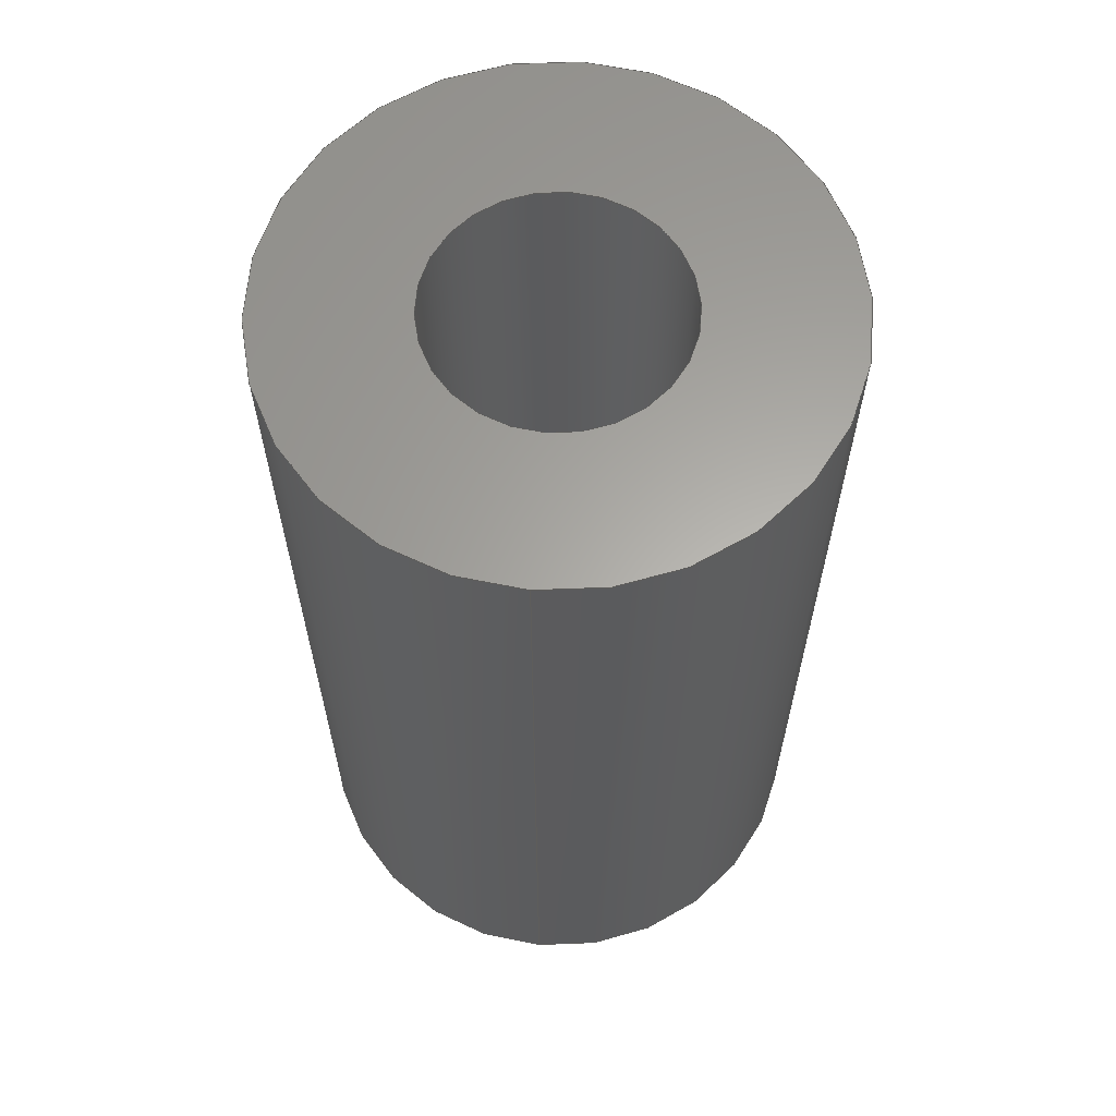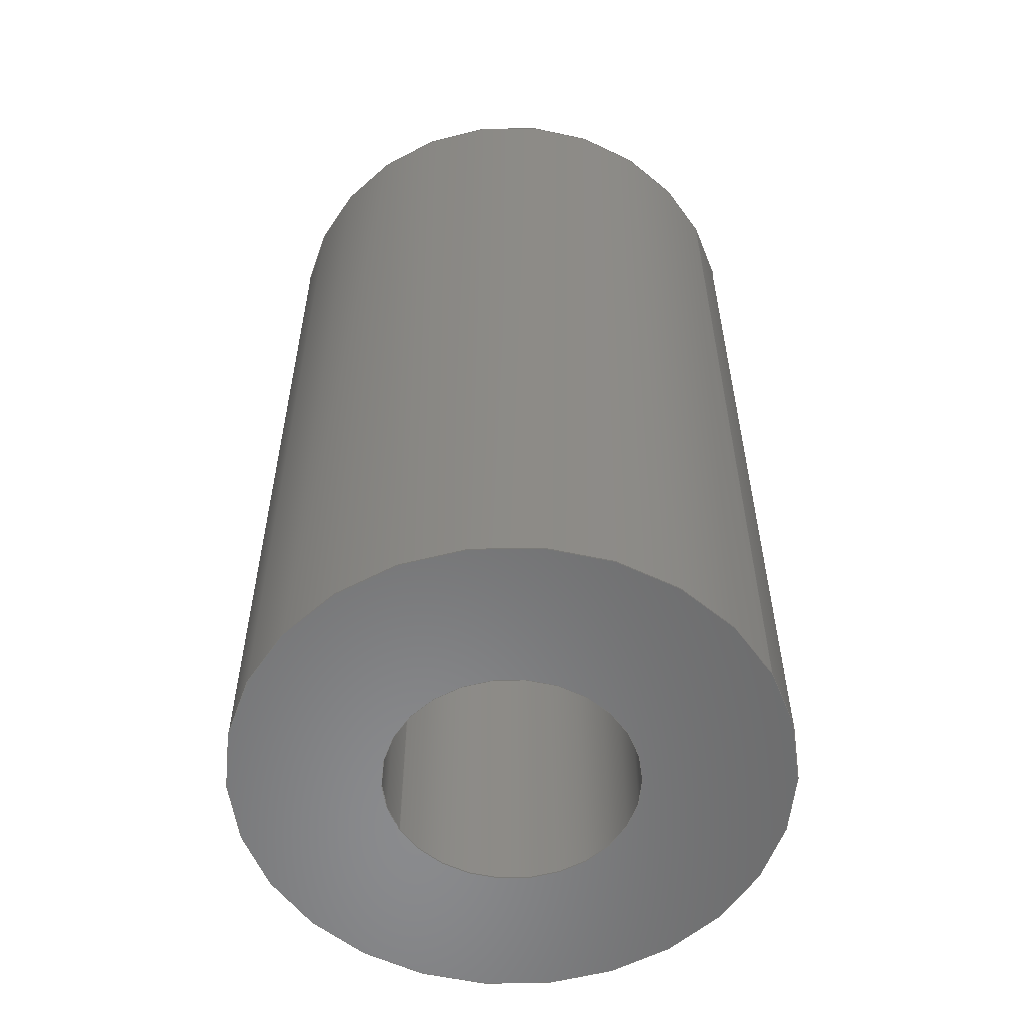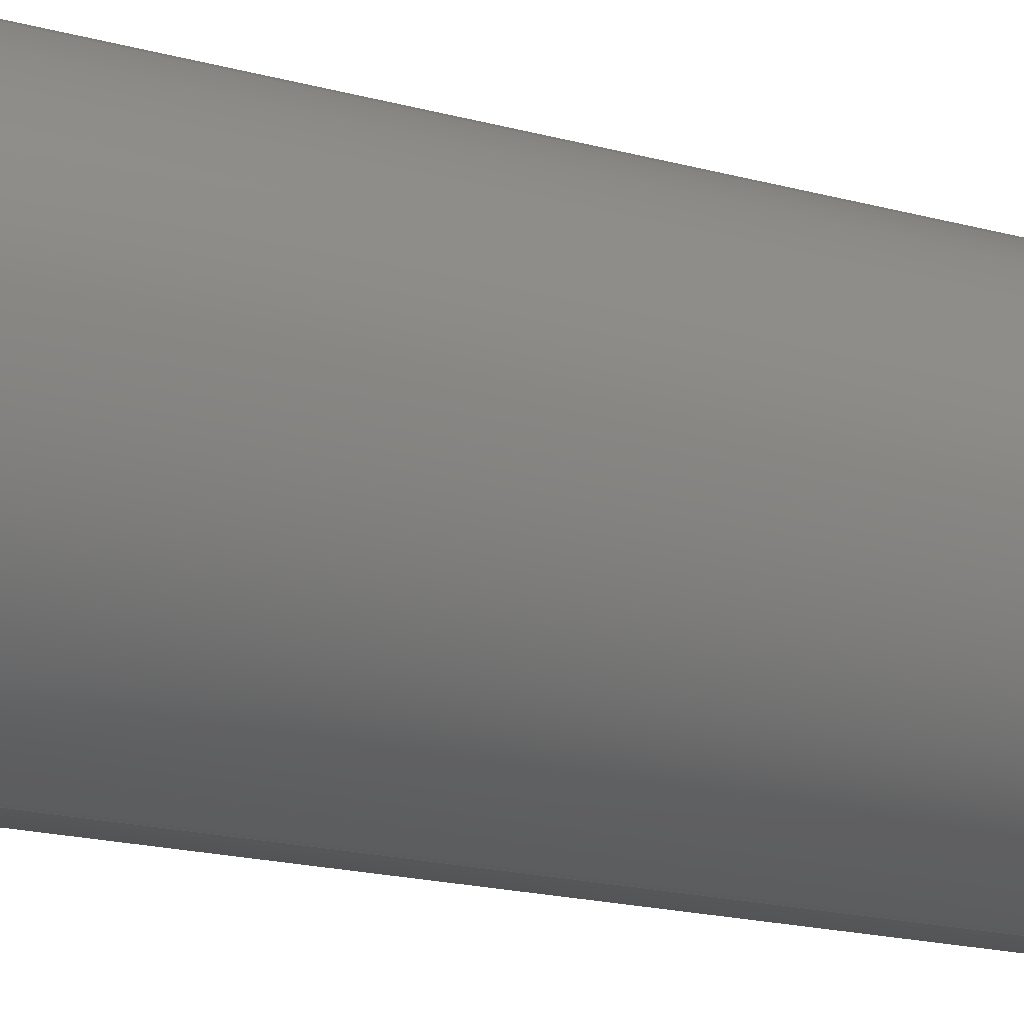
<metadata>
{"format":"step","ext":"step","renderer":"f3d","projection":"perspective","resolution":1024,"background":"white","views":[{"elev":62.6,"azim":-175.3,"up":"+Y"},{"elev":-56.5,"azim":-61.2,"up":"+Y"},{"elev":-23.8,"azim":67.4,"up":"+Z"}]}
</metadata>
<code>
ISO-10303-21;
DATA;
#1 = VERTEX_POINT ( 'NONE', #183 ) ;
#2 =( NAMED_UNIT ( * ) PLANE_ANGLE_UNIT ( ) SI_UNIT ( $, .RADIAN. ) );
#3 = ORIENTED_EDGE ( 'NONE', *, *, #194, .T. ) ;
#4 = PRODUCT_DEFINITION_CONTEXT ( 'detailed design', #82, 'design' ) ;
#5 = FILL_AREA_STYLE_COLOUR ( '', #173 ) ;
#6 = CYLINDRICAL_SURFACE ( 'NONE', #220, 0.8 ) ;
#7 = DIRECTION ( 'NONE',  ( -0, -1, -0 ) ) ;
#8 = ADVANCED_FACE ( 'NONE', ( #229 ), #141, .T. ) ;
#9 = VECTOR ( 'NONE', #7, 1000 ) ;
#10 = DIRECTION ( 'NONE',  ( 0, -1, -0 ) ) ;
#11 = DIRECTION ( 'NONE',  ( 0, 0, -1 ) ) ;
#12 = PRODUCT_CONTEXT ( 'NONE', #72, 'mechanical' ) ;
#13 = DIRECTION ( 'NONE',  ( -0, 1, -0 ) ) ;
#14 = STYLED_ITEM ( 'NONE', ( #231 ), #51 ) ;
#15 = VERTEX_POINT ( 'NONE', #86 ) ;
#16 = FILL_AREA_STYLE ('',( #95 ) ) ;
#17 = EDGE_LOOP ( 'NONE', ( #107, #102 ) ) ;
#18 = UNCERTAINTY_MEASURE_WITH_UNIT (LENGTH_MEASURE( 1e-05 ), #75, 'distance_accuracy_value', 'NONE');
#19 = CIRCLE ( 'NONE', #121, 1.75 ) ;
#20 =( GEOMETRIC_REPRESENTATION_CONTEXT ( 3 ) GLOBAL_UNCERTAINTY_ASSIGNED_CONTEXT ( ( #201 ) ) GLOBAL_UNIT_ASSIGNED_CONTEXT ( ( #105, #2, #27 ) ) REPRESENTATION_CONTEXT ( 'NONE', 'WORKASPACE' ) );
#21 = EDGE_CURVE ( 'NONE', #211, #1, #137, .T. ) ;
#22 = EDGE_LOOP ( 'NONE', ( #100, #83, #244, #78 ) ) ;
#23 = UNCERTAINTY_MEASURE_WITH_UNIT (LENGTH_MEASURE( 1e-05 ), #127, 'distance_accuracy_value', 'NONE');
#24 = PRESENTATION_STYLE_ASSIGNMENT (( #219 ) ) ;
#25 = DIRECTION ( 'NONE',  ( 0, 0, -1 ) ) ;
#26 = AXIS2_PLACEMENT_3D ( 'NONE', #109, #145, #45 ) ;
#27 =( NAMED_UNIT ( * ) SI_UNIT ( $, .STERADIAN. ) SOLID_ANGLE_UNIT ( ) );
#28 = PRESENTATION_STYLE_ASSIGNMENT (( #115 ) ) ;
#29 = FACE_OUTER_BOUND ( 'NONE', #135, .T. ) ;
#30 = DIRECTION ( 'NONE',  ( 0, 0, -1 ) ) ;
#31 = MECHANICAL_DESIGN_GEOMETRIC_PRESENTATION_REPRESENTATION (  '', ( #140 ), #98 ) ;
#32 = SURFACE_SIDE_STYLE ('',( #207 ) ) ;
#33 = EDGE_CURVE ( 'NONE', #212, #214, #67, .T. ) ;
#34 = DIRECTION ( 'NONE',  ( -0, 1, -0 ) ) ;
#35 = VECTOR ( 'NONE', #46, 1000 ) ;
#36 = DIRECTION ( 'NONE',  ( -0, 1, -0 ) ) ;
#37 = ORIENTED_EDGE ( 'NONE', *, *, #33, .F. ) ;
#38 = EDGE_CURVE ( 'NONE', #1, #181, #125, .T. ) ;
#39 = CIRCLE ( 'NONE', #222, 0.8 ) ;
#40 = PRODUCT ( 'M2x6x3.5 - Heat Set Insert', 'M2x6x3.5 - Heat Set Insert', '', ( #12 ) ) ;
#41 = ORIENTED_EDGE ( 'NONE', *, *, #147, .F. ) ;
#42 = EDGE_LOOP ( 'NONE', ( #156, #157 ) ) ;
#43 = FACE_BOUND ( 'NONE', #99, .T. ) ;
#44 = DIRECTION ( 'NONE',  ( -0, -1, -0 ) ) ;
#45 = DIRECTION ( 'NONE',  ( 0, 0, -1 ) ) ;
#46 = DIRECTION ( 'NONE',  ( -0, -1, -0 ) ) ;
#47 = DIRECTION ( 'NONE',  ( 0, 0, -1 ) ) ;
#48 = PRODUCT_DEFINITION_FORMATION_WITH_SPECIFIED_SOURCE ( 'ANY', '', #40, .NOT_KNOWN. ) ;
#49 = CYLINDRICAL_SURFACE ( 'NONE', #198, 1.75 ) ;
#50 = DIRECTION ( 'NONE',  ( -0, -1, -0 ) ) ;
#51 = MANIFOLD_SOLID_BREP ( 'M2x0.4 Tapped Hole1', #118 ) ;
#52 = EDGE_CURVE ( 'NONE', #139, #214, #19, .T. ) ;
#53 = FILL_AREA_STYLE ('',( #155 ) ) ;
#54 =( GEOMETRIC_REPRESENTATION_CONTEXT ( 3 ) GLOBAL_UNCERTAINTY_ASSIGNED_CONTEXT ( ( #23 ) ) GLOBAL_UNIT_ASSIGNED_CONTEXT ( ( #127, #187, #87 ) ) REPRESENTATION_CONTEXT ( 'NONE', 'WORKASPACE' ) );
#55 = AXIS2_PLACEMENT_3D ( 'NONE', #191, #192, #154 ) ;
#56 = CARTESIAN_POINT ( 'NONE',  ( 0, 6, 0 ) ) ;
#57 = EDGE_CURVE ( 'NONE', #197, #212, #114, .T. ) ;
#58 = DIRECTION ( 'NONE',  ( 0, 0, 1 ) ) ;
#59 = VECTOR ( 'NONE', #69, 1000 ) ;
#60 = AXIS2_PLACEMENT_3D ( 'NONE', #56, #10, #223 ) ;
#61 = ORIENTED_EDGE ( 'NONE', *, *, #52, .T. ) ;
#62 = EDGE_CURVE ( 'NONE', #211, #15, #88, .T. ) ;
#63 = AXIS2_PLACEMENT_3D ( 'NONE', #128, #36, #58 ) ;
#64 =( NAMED_UNIT ( * ) SI_UNIT ( $, .STERADIAN. ) SOLID_ANGLE_UNIT ( ) );
#65 = ORIENTED_EDGE ( 'NONE', *, *, #38, .F. ) ;
#66 = FILL_AREA_STYLE_COLOUR ( '', #208 ) ;
#67 = LINE ( 'NONE', #142, #35 ) ;
#68 = SURFACE_STYLE_FILL_AREA ( #189 ) ;
#69 = DIRECTION ( 'NONE',  ( -0, 1, -0 ) ) ;
#70 = CIRCLE ( 'NONE', #85, 1.75 ) ;
#71 = CARTESIAN_POINT ( 'NONE',  ( 0, -2.143e-16, 0 ) ) ;
#72 = APPLICATION_CONTEXT ( 'automotive_design' ) ;
#73 = CARTESIAN_POINT ( 'NONE',  ( 0, 6, 0 ) ) ;
#74 = CARTESIAN_POINT ( 'NONE',  ( 9.797e-17, 6, -0.8 ) ) ;
#75 =( LENGTH_UNIT ( ) NAMED_UNIT ( * ) SI_UNIT ( .MILLI., .METRE. ) );
#76 = FACE_BOUND ( 'NONE', #17, .T. ) ;
#77 = ORIENTED_EDGE ( 'NONE', *, *, #21, .T. ) ;
#78 = ORIENTED_EDGE ( 'NONE', *, *, #52, .F. ) ;
#79 = ADVANCED_FACE ( 'NONE', ( #113 ), #49, .T. ) ;
#80 = CARTESIAN_POINT ( 'NONE',  ( 0, -1.072e-16, 0 ) ) ;
#81 = EDGE_LOOP ( 'NONE', ( #3, #238, #41, #37 ) ) ;
#82 = APPLICATION_CONTEXT ( 'automotive_design' ) ;
#83 = ORIENTED_EDGE ( 'NONE', *, *, #57, .T. ) ;
#84 = AXIS2_PLACEMENT_3D ( 'NONE', #216, #44, #25 ) ;
#85 = AXIS2_PLACEMENT_3D ( 'NONE', #174, #150, #11 ) ;
#86 = CARTESIAN_POINT ( 'NONE',  ( 0, 6, 0.8 ) ) ;
#87 =( NAMED_UNIT ( * ) SI_UNIT ( $, .STERADIAN. ) SOLID_ANGLE_UNIT ( ) );
#88 = LINE ( 'NONE', #111, #59 ) ;
#89 =( LENGTH_UNIT ( ) NAMED_UNIT ( * ) SI_UNIT ( .MILLI., .METRE. ) );
#90 = DIRECTION ( 'NONE',  ( -0, -1, -0 ) ) ;
#91 = DIRECTION ( 'NONE',  ( -0, -1, -0 ) ) ;
#92 =( NAMED_UNIT ( * ) SI_UNIT ( $, .STERADIAN. ) SOLID_ANGLE_UNIT ( ) );
#93 = AXIS2_PLACEMENT_3D ( 'NONE', #97, #91, #151 ) ;
#94 = PLANE ( 'NONE',  #60 ) ;
#95 = FILL_AREA_STYLE_COLOUR ( '', #242 ) ;
#96 = APPLICATION_PROTOCOL_DEFINITION ( 'draft international standard', 'automotive_design', 1998, #82 ) ;
#97 = CARTESIAN_POINT ( 'NONE',  ( 0, -2.143e-16, 0 ) ) ;
#98 =( GEOMETRIC_REPRESENTATION_CONTEXT ( 3 ) GLOBAL_UNCERTAINTY_ASSIGNED_CONTEXT ( ( #18 ) ) GLOBAL_UNIT_ASSIGNED_CONTEXT ( ( #75, #133, #119 ) ) REPRESENTATION_CONTEXT ( 'NONE', 'WORKASPACE' ) );
#99 = EDGE_LOOP ( 'NONE', ( #77, #218 ) ) ;
#100 = ORIENTED_EDGE ( 'NONE', *, *, #112, .F. ) ;
#101 = AXIS2_PLACEMENT_3D ( 'NONE', #80, #162, #228 ) ;
#102 = ORIENTED_EDGE ( 'NONE', *, *, #213, .F. ) ;
#103 = PLANE ( 'NONE',  #101 ) ;
#104 = ORIENTED_EDGE ( 'NONE', *, *, #21, .F. ) ;
#105 =( LENGTH_UNIT ( ) NAMED_UNIT ( * ) SI_UNIT ( .MILLI., .METRE. ) );
#106 =( LENGTH_UNIT ( ) NAMED_UNIT ( * ) SI_UNIT ( .MILLI., .METRE. ) );
#107 = ORIENTED_EDGE ( 'NONE', *, *, #202, .F. ) ;
#108 = UNCERTAINTY_MEASURE_WITH_UNIT (LENGTH_MEASURE( 1e-05 ), #106, 'distance_accuracy_value', 'NONE');
#109 = CARTESIAN_POINT ( 'NONE',  ( 0, 6, 0 ) ) ;
#110 = PRESENTATION_LAYER_ASSIGNMENT (  '', '', ( #144 ) ) ;
#111 = CARTESIAN_POINT ( 'NONE',  ( 0, 6, 0.8 ) ) ;
#112 = EDGE_CURVE ( 'NONE', #197, #139, #123, .T. ) ;
#113 = FACE_OUTER_BOUND ( 'NONE', #81, .T. ) ;
#114 = CIRCLE ( 'NONE', #26, 1.75 ) ;
#115 = SURFACE_STYLE_USAGE ( .BOTH. , #32 ) ;
#116 = DIRECTION ( 'NONE',  ( 0, 1, 0 ) ) ;
#117 = ORIENTED_EDGE ( 'NONE', *, *, #213, .T. ) ;
#118 = CLOSED_SHELL ( 'NONE', ( #130, #79, #161, #8, #235, #224 ) ) ;
#119 =( NAMED_UNIT ( * ) SI_UNIT ( $, .STERADIAN. ) SOLID_ANGLE_UNIT ( ) );
#120 = CARTESIAN_POINT ( 'NONE',  ( 0, 6, 0 ) ) ;
#121 = AXIS2_PLACEMENT_3D ( 'NONE', #71, #90, #47 ) ;
#122 = EDGE_LOOP ( 'NONE', ( #65, #104, #199, #179 ) ) ;
#123 = LINE ( 'NONE', #205, #9 ) ;
#124 = ORIENTED_EDGE ( 'NONE', *, *, #62, .F. ) ;
#125 = LINE ( 'NONE', #203, #182 ) ;
#126 = CIRCLE ( 'NONE', #63, 0.8 ) ;
#127 =( LENGTH_UNIT ( ) NAMED_UNIT ( * ) SI_UNIT ( .MILLI., .METRE. ) );
#128 = CARTESIAN_POINT ( 'NONE',  ( 0, 6, 0 ) ) ;
#129 = UNCERTAINTY_MEASURE_WITH_UNIT (LENGTH_MEASURE( 1e-05 ), #89, 'distance_accuracy_value', 'NONE');
#130 = ADVANCED_FACE ( 'NONE', ( #29 ), #206, .F. ) ;
#131 = DIRECTION ( 'NONE',  ( 0, 0, 1 ) ) ;
#132 = DIRECTION ( 'NONE',  ( 0, 0, 1 ) ) ;
#133 =( NAMED_UNIT ( * ) PLANE_ANGLE_UNIT ( ) SI_UNIT ( $, .RADIAN. ) );
#134 = CARTESIAN_POINT ( 'NONE',  ( 0, -2.143e-16, -1.75 ) ) ;
#135 = EDGE_LOOP ( 'NONE', ( #136, #164, #117, #124 ) ) ;
#136 = ORIENTED_EDGE ( 'NONE', *, *, #217, .F. ) ;
#137 = CIRCLE ( 'NONE', #148, 0.8 ) ;
#138 = ADVANCED_BREP_SHAPE_REPRESENTATION ( 'M2x6x3.5 - Heat Set Insert', ( #51, #55 ), #166 ) ;
#139 = VERTEX_POINT ( 'NONE', #193 ) ;
#140 = STYLED_ITEM ( 'NONE', ( #243 ), #138 ) ;
#141 = CYLINDRICAL_SURFACE ( 'NONE', #84, 1.75 ) ;
#142 = CARTESIAN_POINT ( 'NONE',  ( 0, 0, -1.75 ) ) ;
#143 = FACE_OUTER_BOUND ( 'NONE', #240, .T. ) ;
#144 = STYLED_ITEM ( 'NONE', ( #28 ), #224 ) ;
#145 = DIRECTION ( 'NONE',  ( -0, -1, -0 ) ) ;
#146 = DIRECTION ( 'NONE',  ( -0, 1, -0 ) ) ;
#147 = EDGE_CURVE ( 'NONE', #214, #139, #170, .T. ) ;
#148 = AXIS2_PLACEMENT_3D ( 'NONE', #167, #232, #163 ) ;
#149 = CIRCLE ( 'NONE', #159, 0.8 ) ;
#150 = DIRECTION ( 'NONE',  ( -0, -1, -0 ) ) ;
#151 = DIRECTION ( 'NONE',  ( 0, 0, -1 ) ) ;
#152 = FACE_OUTER_BOUND ( 'NONE', #42, .T. ) ;
#153 = PRODUCT_DEFINITION_SHAPE ( 'NONE', 'NONE',  #241 ) ;
#154 = DIRECTION ( 'NONE',  ( 1, 0, 0 ) ) ;
#155 = FILL_AREA_STYLE_COLOUR ( '', #204 ) ;
#156 = ORIENTED_EDGE ( 'NONE', *, *, #194, .F. ) ;
#157 = ORIENTED_EDGE ( 'NONE', *, *, #57, .F. ) ;
#158 = PRODUCT_RELATED_PRODUCT_CATEGORY ( 'part', '', ( #40 ) ) ;
#159 = AXIS2_PLACEMENT_3D ( 'NONE', #210, #116, #177 ) ;
#160 =( NAMED_UNIT ( * ) PLANE_ANGLE_UNIT ( ) SI_UNIT ( $, .RADIAN. ) );
#161 = ADVANCED_FACE ( 'NONE', ( #76, #152 ), #94, .F. ) ;
#162 = DIRECTION ( 'NONE',  ( 0, 1, 0 ) ) ;
#163 = DIRECTION ( 'NONE',  ( 0, 0, 1 ) ) ;
#164 = ORIENTED_EDGE ( 'NONE', *, *, #38, .T. ) ;
#165 = SURFACE_SIDE_STYLE ('',( #68 ) ) ;
#166 =( GEOMETRIC_REPRESENTATION_CONTEXT ( 3 ) GLOBAL_UNCERTAINTY_ASSIGNED_CONTEXT ( ( #129 ) ) GLOBAL_UNIT_ASSIGNED_CONTEXT ( ( #89, #160, #92 ) ) REPRESENTATION_CONTEXT ( 'NONE', 'WORKASPACE' ) );
#167 = CARTESIAN_POINT ( 'NONE',  ( 0, 0, 0 ) ) ;
#168 = FILL_AREA_STYLE ('',( #5 ) ) ;
#169 = CARTESIAN_POINT ( 'NONE',  ( 0, 0, 0 ) ) ;
#170 = CIRCLE ( 'NONE', #93, 1.75 ) ;
#171 = SURFACE_STYLE_FILL_AREA ( #168 ) ;
#172 = CARTESIAN_POINT ( 'NONE',  ( 0, 0, 0.8 ) ) ;
#173 = COLOUR_RGB ( '',0.7922, 0.8196, 0.9333 ) ;
#174 = CARTESIAN_POINT ( 'NONE',  ( 0, 6, 0 ) ) ;
#175 = SURFACE_SIDE_STYLE ('',( #180 ) ) ;
#176 = APPLICATION_PROTOCOL_DEFINITION ( 'draft international standard', 'automotive_design', 1998, #72 ) ;
#177 = DIRECTION ( 'NONE',  ( 0, 0, 1 ) ) ;
#178 = PRESENTATION_LAYER_ASSIGNMENT (  '', '', ( #14 ) ) ;
#179 = ORIENTED_EDGE ( 'NONE', *, *, #202, .T. ) ;
#180 = SURFACE_STYLE_FILL_AREA ( #16 ) ;
#181 = VERTEX_POINT ( 'NONE', #74 ) ;
#182 = VECTOR ( 'NONE', #146, 1000 ) ;
#183 = CARTESIAN_POINT ( 'NONE',  ( 9.797e-17, 0, -0.8 ) ) ;
#184 = MECHANICAL_DESIGN_GEOMETRIC_PRESENTATION_REPRESENTATION (  '', ( #221 ), #20 ) ;
#185 = MECHANICAL_DESIGN_GEOMETRIC_PRESENTATION_REPRESENTATION (  '', ( #144 ), #227 ) ;
#186 =( NAMED_UNIT ( * ) PLANE_ANGLE_UNIT ( ) SI_UNIT ( $, .RADIAN. ) );
#187 =( NAMED_UNIT ( * ) PLANE_ANGLE_UNIT ( ) SI_UNIT ( $, .RADIAN. ) );
#188 = DIRECTION ( 'NONE',  ( -0, 1, -0 ) ) ;
#189 = FILL_AREA_STYLE ('',( #66 ) ) ;
#190 = CARTESIAN_POINT ( 'NONE',  ( 0, 6, 0 ) ) ;
#191 = CARTESIAN_POINT ( 'NONE',  ( 0, 0, 0 ) ) ;
#192 = DIRECTION ( 'NONE',  ( 0, 0, 1 ) ) ;
#193 = CARTESIAN_POINT ( 'NONE',  ( 2.143e-16, -2.143e-16, 1.75 ) ) ;
#194 = EDGE_CURVE ( 'NONE', #212, #197, #70, .T. ) ;
#195 = PRESENTATION_LAYER_ASSIGNMENT (  '', '', ( #140 ) ) ;
#196 = ORIENTED_EDGE ( 'NONE', *, *, #147, .T. ) ;
#197 = VERTEX_POINT ( 'NONE', #225 ) ;
#198 = AXIS2_PLACEMENT_3D ( 'NONE', #169, #50, #30 ) ;
#199 = ORIENTED_EDGE ( 'NONE', *, *, #62, .T. ) ;
#200 = SURFACE_SIDE_STYLE ('',( #171 ) ) ;
#201 = UNCERTAINTY_MEASURE_WITH_UNIT (LENGTH_MEASURE( 1e-05 ), #105, 'distance_accuracy_value', 'NONE');
#202 = EDGE_CURVE ( 'NONE', #15, #181, #39, .T. ) ;
#203 = CARTESIAN_POINT ( 'NONE',  ( 9.797e-17, 6, -0.8 ) ) ;
#204 = COLOUR_RGB ( '',0.7922, 0.8196, 0.9333 ) ;
#205 = CARTESIAN_POINT ( 'NONE',  ( 2.143e-16, 0, 1.75 ) ) ;
#206 = CYLINDRICAL_SURFACE ( 'NONE', #230, 0.8 ) ;
#207 = SURFACE_STYLE_FILL_AREA ( #53 ) ;
#208 = COLOUR_RGB ( '',0.6471, 0.5176, 0 ) ;
#209 = CARTESIAN_POINT ( 'NONE',  ( 0, 6, -1.75 ) ) ;
#210 = CARTESIAN_POINT ( 'NONE',  ( 0, 0, 0 ) ) ;
#211 = VERTEX_POINT ( 'NONE', #172 ) ;
#212 = VERTEX_POINT ( 'NONE', #209 ) ;
#213 = EDGE_CURVE ( 'NONE', #181, #15, #126, .T. ) ;
#214 = VERTEX_POINT ( 'NONE', #134 ) ;
#215 = PRESENTATION_LAYER_ASSIGNMENT (  '', '', ( #221 ) ) ;
#216 = CARTESIAN_POINT ( 'NONE',  ( 0, 0, 0 ) ) ;
#217 = EDGE_CURVE ( 'NONE', #1, #211, #149, .T. ) ;
#218 = ORIENTED_EDGE ( 'NONE', *, *, #217, .T. ) ;
#219 = SURFACE_STYLE_USAGE ( .BOTH. , #200 ) ;
#220 = AXIS2_PLACEMENT_3D ( 'NONE', #120, #188, #234 ) ;
#221 = STYLED_ITEM ( 'NONE', ( #24 ), #130 ) ;
#222 = AXIS2_PLACEMENT_3D ( 'NONE', #190, #13, #131 ) ;
#223 = DIRECTION ( 'NONE',  ( 0, 0, -1 ) ) ;
#224 = ADVANCED_FACE ( 'NONE', ( #237 ), #6, .F. ) ;
#225 = CARTESIAN_POINT ( 'NONE',  ( 2.143e-16, 6, 1.75 ) ) ;
#226 = MECHANICAL_DESIGN_GEOMETRIC_PRESENTATION_REPRESENTATION (  '', ( #14 ), #54 ) ;
#227 =( GEOMETRIC_REPRESENTATION_CONTEXT ( 3 ) GLOBAL_UNCERTAINTY_ASSIGNED_CONTEXT ( ( #108 ) ) GLOBAL_UNIT_ASSIGNED_CONTEXT ( ( #106, #186, #64 ) ) REPRESENTATION_CONTEXT ( 'NONE', 'WORKASPACE' ) );
#228 = DIRECTION ( 'NONE',  ( 0, -0, 1 ) ) ;
#229 = FACE_OUTER_BOUND ( 'NONE', #22, .T. ) ;
#230 = AXIS2_PLACEMENT_3D ( 'NONE', #73, #34, #132 ) ;
#231 = PRESENTATION_STYLE_ASSIGNMENT (( #233 ) ) ;
#232 = DIRECTION ( 'NONE',  ( 0, 1, 0 ) ) ;
#233 = SURFACE_STYLE_USAGE ( .BOTH. , #165 ) ;
#234 = DIRECTION ( 'NONE',  ( 0, 0, 1 ) ) ;
#235 = ADVANCED_FACE ( 'NONE', ( #43, #143 ), #103, .F. ) ;
#236 = SHAPE_DEFINITION_REPRESENTATION ( #153, #138 ) ;
#237 = FACE_OUTER_BOUND ( 'NONE', #122, .T. ) ;
#238 = ORIENTED_EDGE ( 'NONE', *, *, #112, .T. ) ;
#239 = SURFACE_STYLE_USAGE ( .BOTH. , #175 ) ;
#240 = EDGE_LOOP ( 'NONE', ( #196, #61 ) ) ;
#241 = PRODUCT_DEFINITION ( 'UNKNOWN', '', #48, #4 ) ;
#242 = COLOUR_RGB ( '',0.6471, 0.5176, 0 ) ;
#243 = PRESENTATION_STYLE_ASSIGNMENT (( #239 ) ) ;
#244 = ORIENTED_EDGE ( 'NONE', *, *, #33, .T. ) ;
ENDSEC;
END-ISO-10303-21;

</code>
